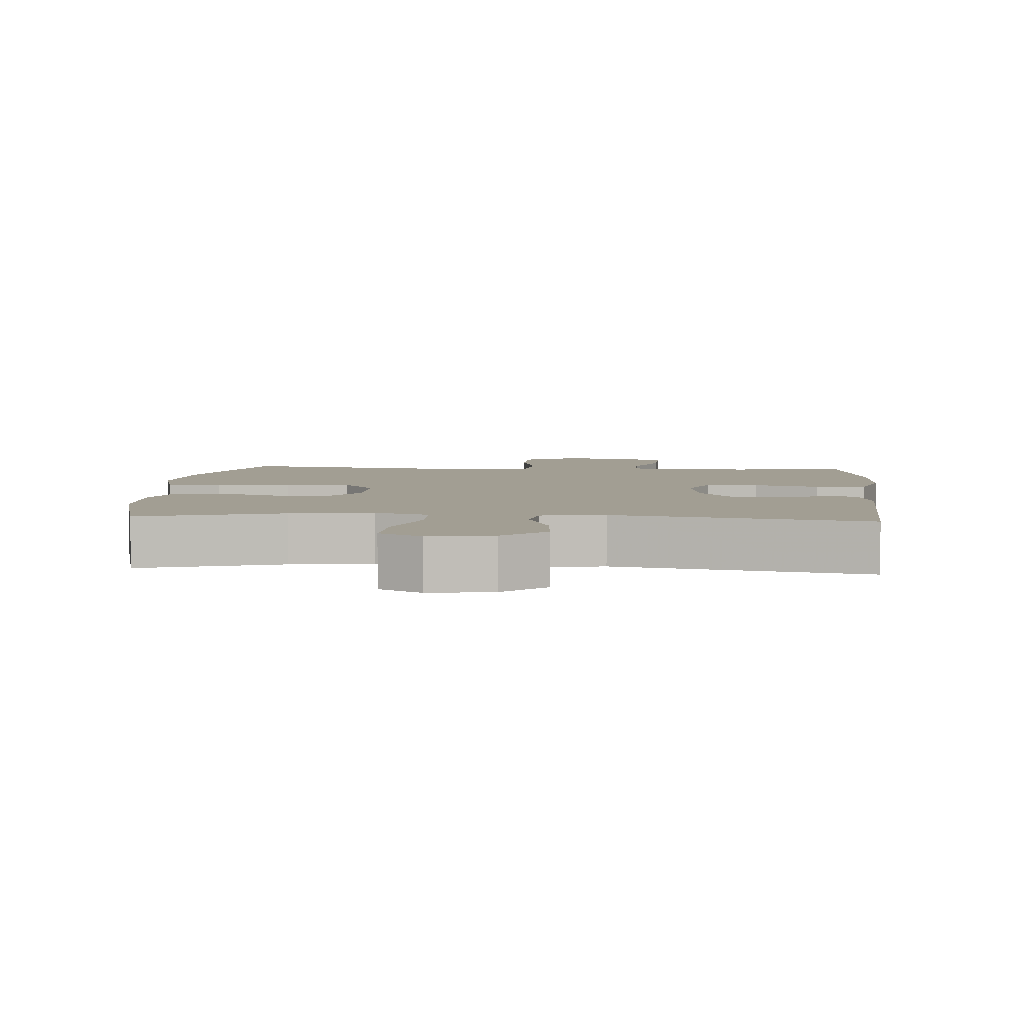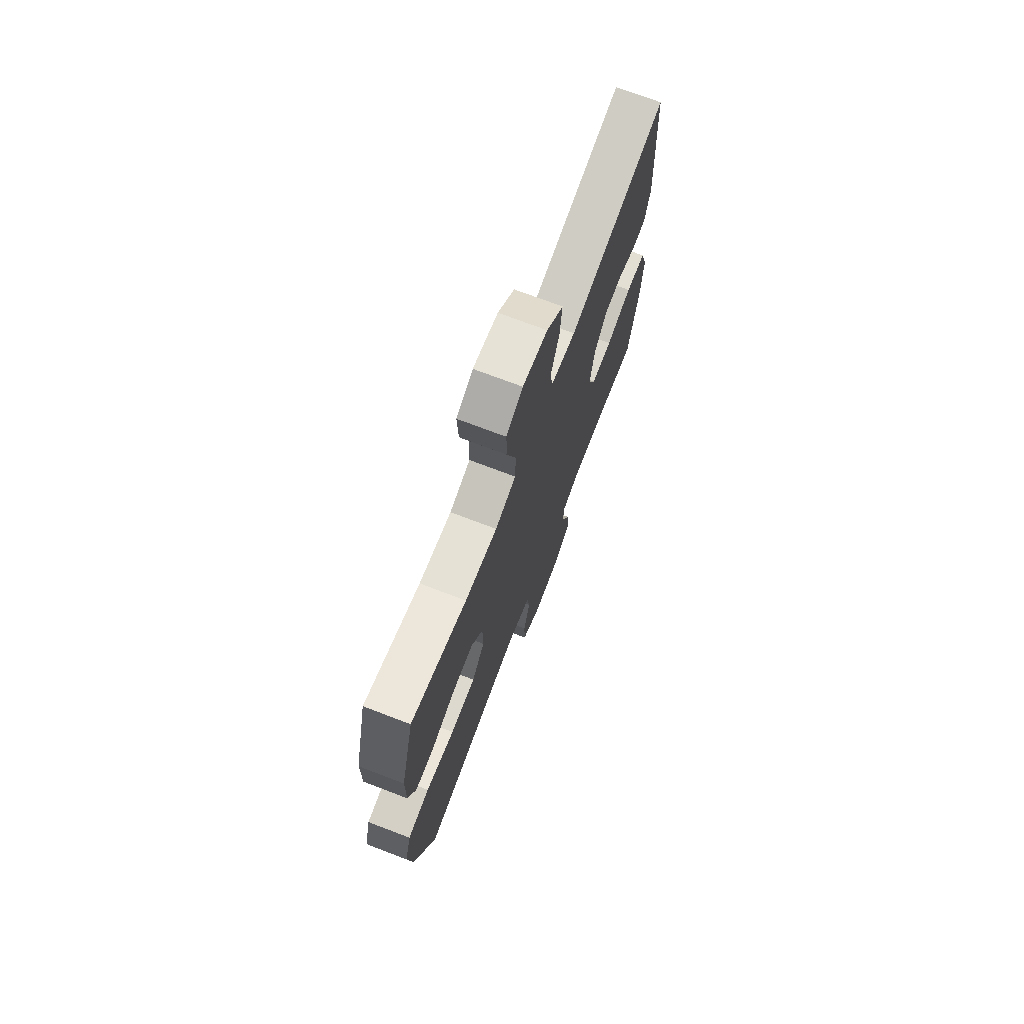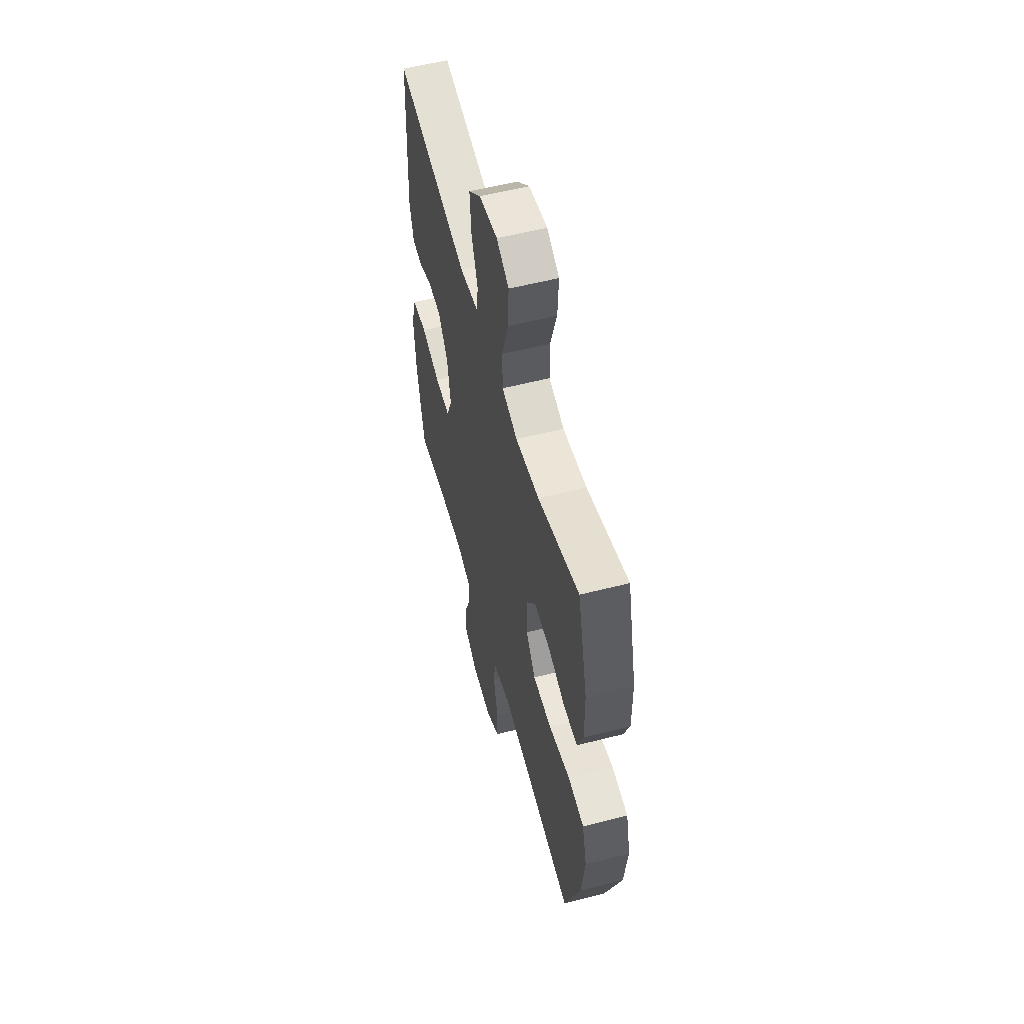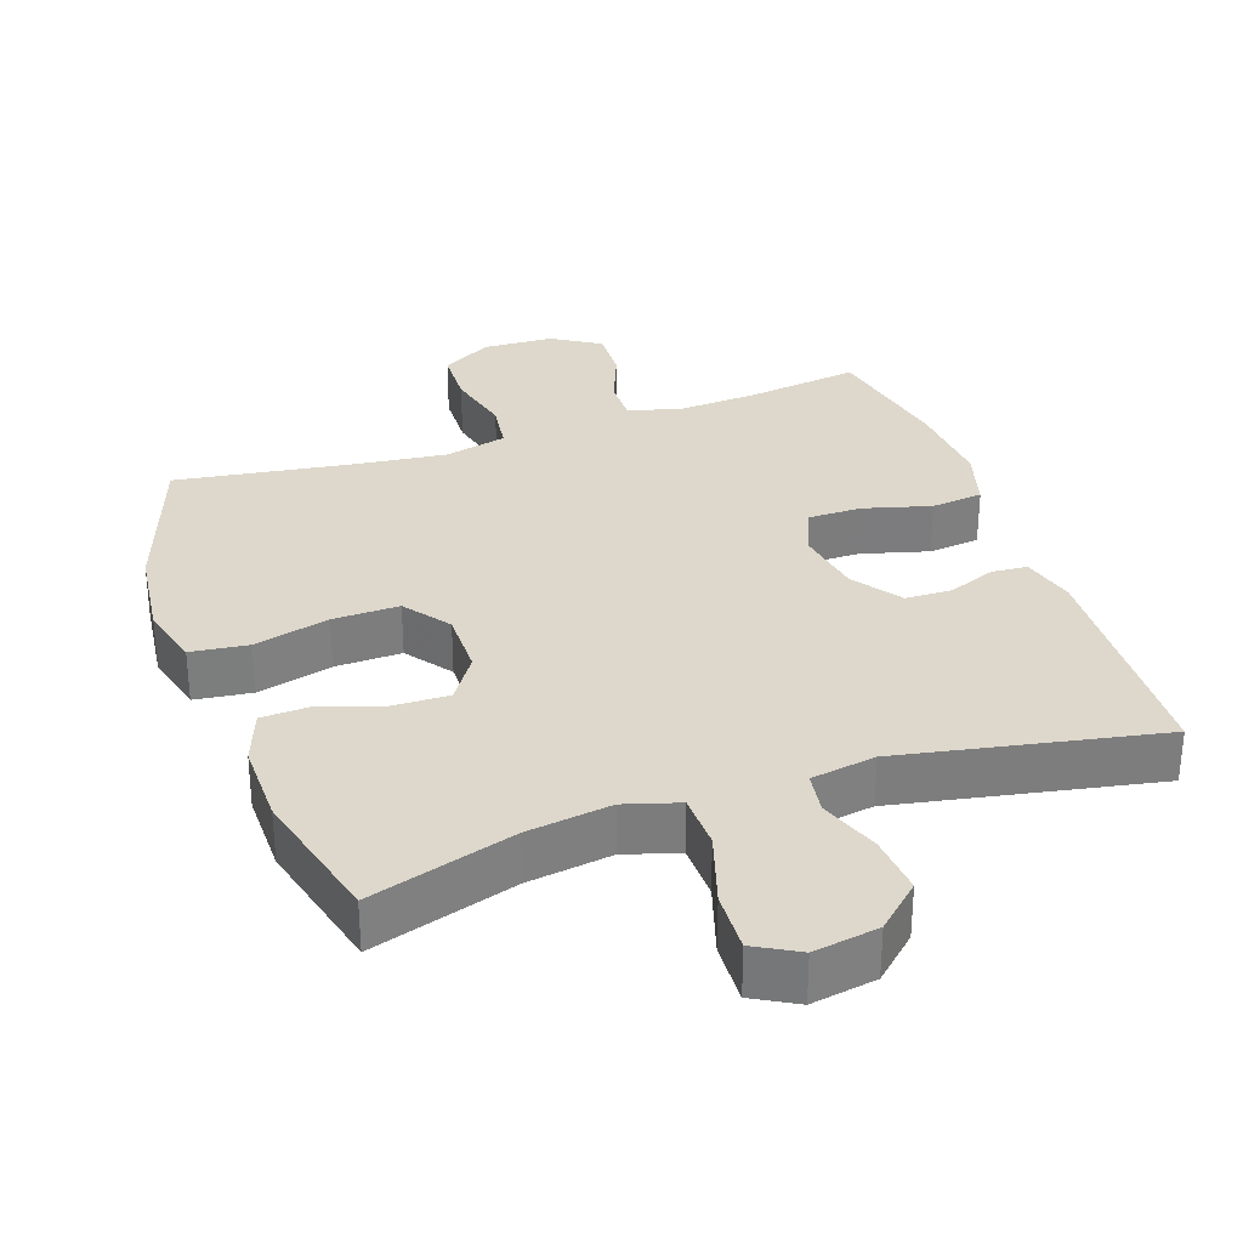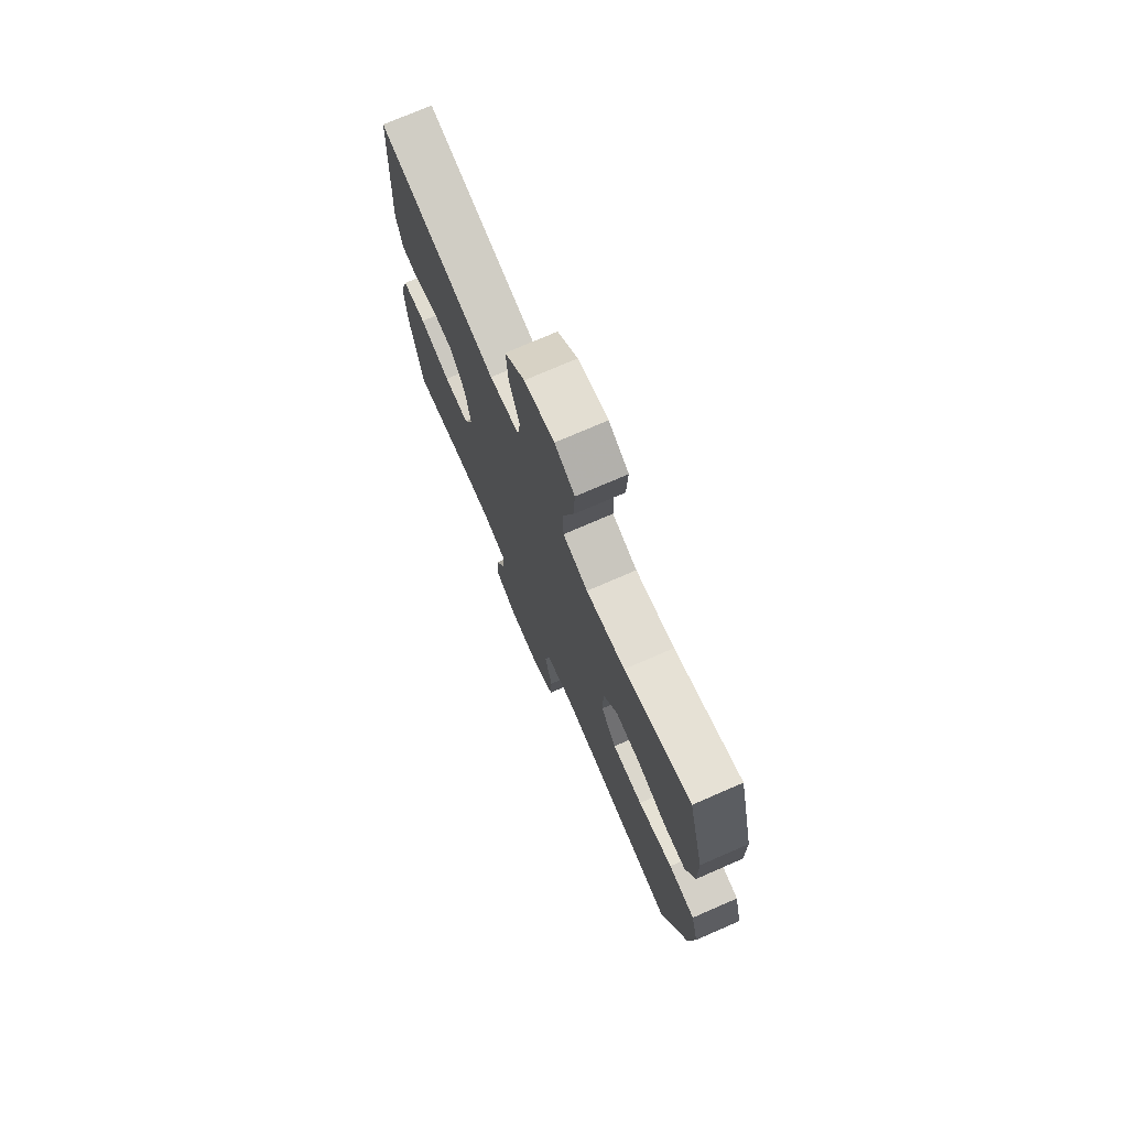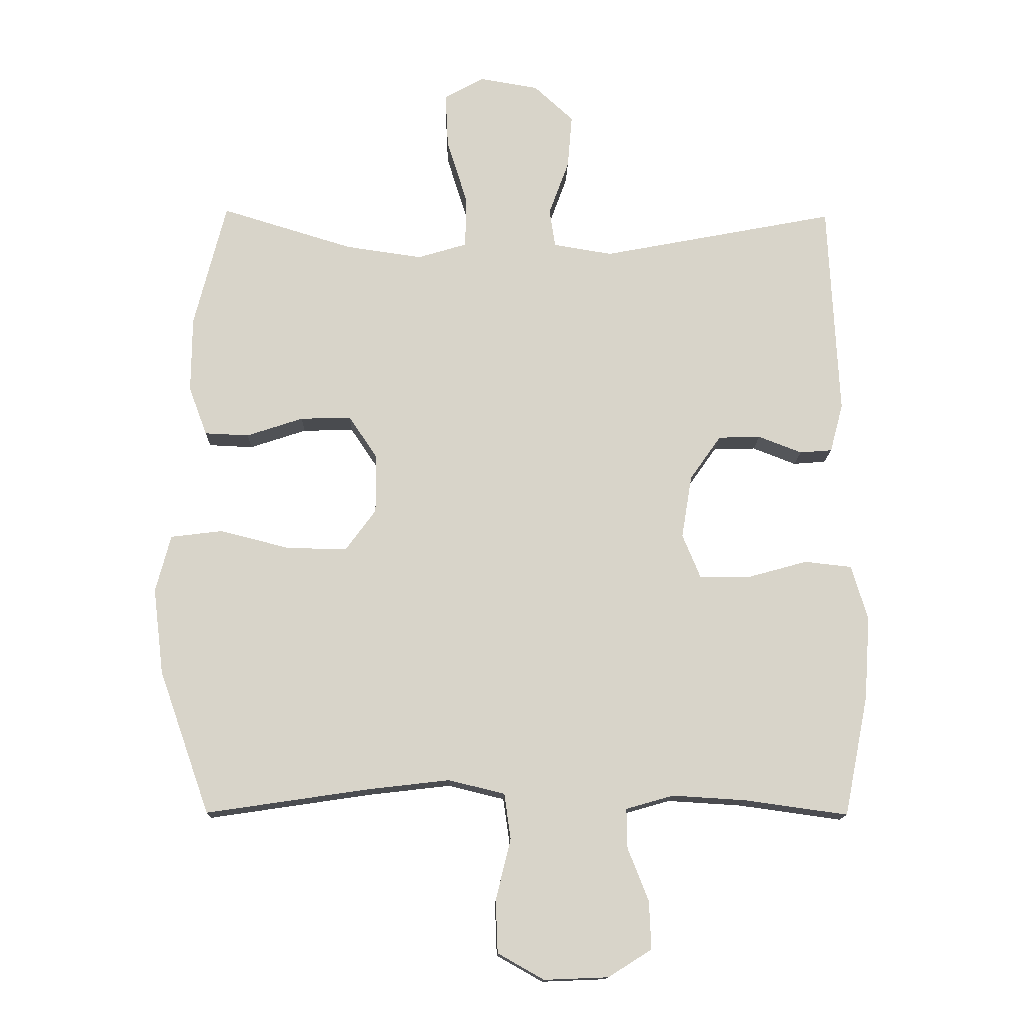
<metadata>
{"format":"obj","ext":"obj","renderer":"f3d","projection":"perspective","resolution":1024,"background":"white","views":[{"elev":5.0,"azim":4.4,"up":"+Y"},{"elev":72.8,"azim":-69.1,"up":"+Z"},{"elev":56.3,"azim":-105.0,"up":"+Z"},{"elev":31.4,"azim":-19.2,"up":"+Y"},{"elev":74.3,"azim":-113.5,"up":"+Z"},{"elev":-14.2,"azim":-1.5,"up":"+Z"}]}
</metadata>
<code>
v 0.5 0.07 -0.5
v 0.341 0.07 -0.478
v 0.227 0.07 -0.471
v 0.154 0.07 -0.492
v 0.155 0.07 -0.553
v 0.187 0.07 -0.634
v 0.19 0.07 -0.708
v 0.123 0.07 -0.75
v 0.024 0.07 -0.754
v -0.047 0.07 -0.714
v -0.05 0.07 -0.633
v -0.027 0.07 -0.539
v -0.037 0.07 -0.469
v -0.124 0.07 -0.448
v -0.252 0.07 -0.463
v -0.5 0.07 -0.5
v -0.578 0.07 -0.279
v -0.594 0.07 -0.147
v -0.571 0.07 -0.059
v -0.491 0.07 -0.049
v -0.385 0.07 -0.076
v -0.292 0.07 -0.078
v -0.245 0.07 -0.014
v -0.246 0.07 0.078
v -0.289 0.07 0.142
v -0.367 0.07 0.14
v -0.454 0.07 0.111
v -0.522 0.07 0.114
v -0.55 0.07 0.189
v -0.549 0.07 0.306
v -0.5 0.07 0.5
v -0.297 0.07 0.438
v -0.179 0.07 0.421
v -0.103 0.07 0.444
v -0.101 0.07 0.522
v -0.133 0.07 0.624
v -0.137 0.07 0.709
v -0.076 0.07 0.743
v 0.015 0.07 0.728
v 0.076 0.07 0.672
v 0.069 0.07 0.589
v 0.038 0.07 0.504
v 0.047 0.07 0.445
v 0.138 0.07 0.43
v 0.5 0.07 0.5
v 0.516 0.07 0.168
v 0.496 0.07 0.093
v 0.446 0.07 0.089
v 0.379 0.07 0.115
v 0.314 0.07 0.113
v 0.266 0.07 0.045
v 0.25 0.07 -0.052
v 0.278 0.07 -0.12
v 0.354 0.07 -0.12
v 0.448 0.07 -0.094
v 0.521 0.07 -0.102
v 0.546 0.07 -0.187
v 0.537 0.07 -0.315
v 0.5 0 -0.5
v 0.341 0 -0.478
v 0.227 0 -0.471
v 0.154 0 -0.492
v 0.155 0 -0.553
v 0.187 0 -0.634
v 0.19 0 -0.708
v 0.123 0 -0.75
v 0.024 0 -0.754
v -0.047 0 -0.714
v -0.05 0 -0.633
v -0.027 0 -0.539
v -0.037 0 -0.469
v -0.124 0 -0.448
v -0.252 0 -0.463
v -0.5 0 -0.5
v -0.578 0 -0.279
v -0.594 0 -0.147
v -0.571 0 -0.059
v -0.491 0 -0.049
v -0.385 0 -0.076
v -0.292 0 -0.078
v -0.245 0 -0.014
v -0.246 0 0.078
v -0.289 0 0.142
v -0.367 0 0.14
v -0.454 0 0.111
v -0.522 0 0.114
v -0.55 0 0.189
v -0.549 0 0.306
v -0.5 0 0.5
v -0.297 0 0.438
v -0.179 0 0.421
v -0.103 0 0.444
v -0.101 0 0.522
v -0.133 0 0.624
v -0.137 0 0.709
v -0.076 0 0.743
v 0.015 0 0.728
v 0.076 0 0.672
v 0.069 0 0.589
v 0.038 0 0.504
v 0.047 0 0.445
v 0.138 0 0.43
v 0.5 0 0.5
v 0.516 0 0.168
v 0.496 0 0.093
v 0.446 0 0.089
v 0.379 0 0.115
v 0.314 0 0.113
v 0.266 0 0.045
v 0.25 0 -0.052
v 0.278 0 -0.12
v 0.354 0 -0.12
v 0.448 0 -0.094
v 0.521 0 -0.102
v 0.546 0 -0.187
v 0.537 0 -0.315
f 57 58 1 2
f 54 55 56 57
f 53 54 57 2
f 52 53 2 3
f 46 47 48 49
f 44 45 46 49
f 43 44 49 50
f 39 40 41 42
f 37 38 39 42
f 35 36 37 42
f 34 35 42 43
f 33 34 43 50
f 29 30 31 32
f 26 27 28 29
f 25 26 29 32
f 24 25 32 33
f 18 19 20 21
f 18 21 22
f 15 16 17 18
f 14 15 18 22
f 13 14 22 23
f 9 10 11 12
f 9 12 13
f 8 9 13
f 5 6 7 8
f 4 5 8 13
f 52 3 4 13
f 51 52 13 23
f 33 50 51
f 23 24 33 51
f 60 59 116 115
f 115 114 113 112
f 60 115 112 111
f 61 60 111 110
f 107 106 105 104
f 107 104 103 102
f 108 107 102 101
f 100 99 98 97
f 100 97 96 95
f 100 95 94 93
f 101 100 93 92
f 108 101 92 91
f 90 89 88 87
f 87 86 85 84
f 90 87 84 83
f 91 90 83 82
f 79 78 77 76
f 80 79 76
f 76 75 74 73
f 80 76 73 72
f 81 80 72 71
f 70 69 68 67
f 71 70 67
f 71 67 66
f 66 65 64 63
f 71 66 63 62
f 71 62 61 110
f 81 71 110 109
f 109 108 91
f 109 91 82 81
f 1 59 60 2
f 2 60 61 3
f 3 61 62 4
f 4 62 63 5
f 5 63 64 6
f 6 64 65 7
f 7 65 66 8
f 8 66 67 9
f 9 67 68 10
f 10 68 69 11
f 11 69 70 12
f 12 70 71 13
f 13 71 72 14
f 14 72 73 15
f 15 73 74 16
f 16 74 75 17
f 17 75 76 18
f 18 76 77 19
f 19 77 78 20
f 20 78 79 21
f 21 79 80 22
f 22 80 81 23
f 23 81 82 24
f 24 82 83 25
f 25 83 84 26
f 26 84 85 27
f 27 85 86 28
f 28 86 87 29
f 29 87 88 30
f 30 88 89 31
f 31 89 90 32
f 32 90 91 33
f 33 91 92 34
f 34 92 93 35
f 35 93 94 36
f 36 94 95 37
f 37 95 96 38
f 38 96 97 39
f 39 97 98 40
f 40 98 99 41
f 41 99 100 42
f 42 100 101 43
f 43 101 102 44
f 44 102 103 45
f 45 103 104 46
f 46 104 105 47
f 47 105 106 48
f 48 106 107 49
f 49 107 108 50
f 50 108 109 51
f 51 109 110 52
f 52 110 111 53
f 53 111 112 54
f 54 112 113 55
f 55 113 114 56
f 56 114 115 57
f 57 115 116 58
f 58 116 59 1

</code>
